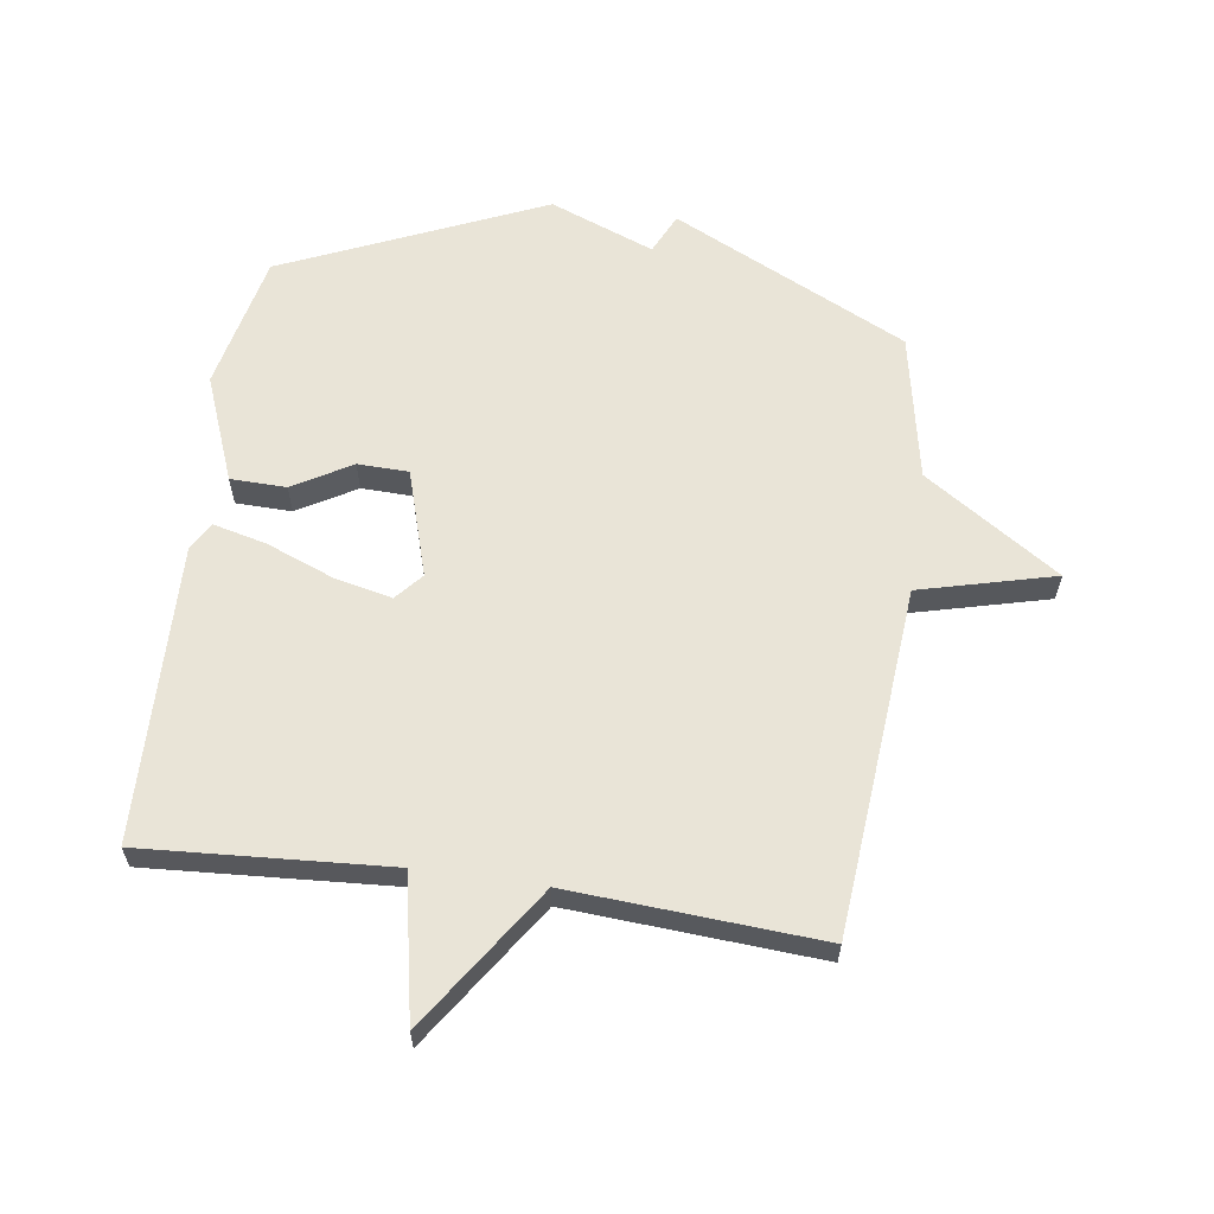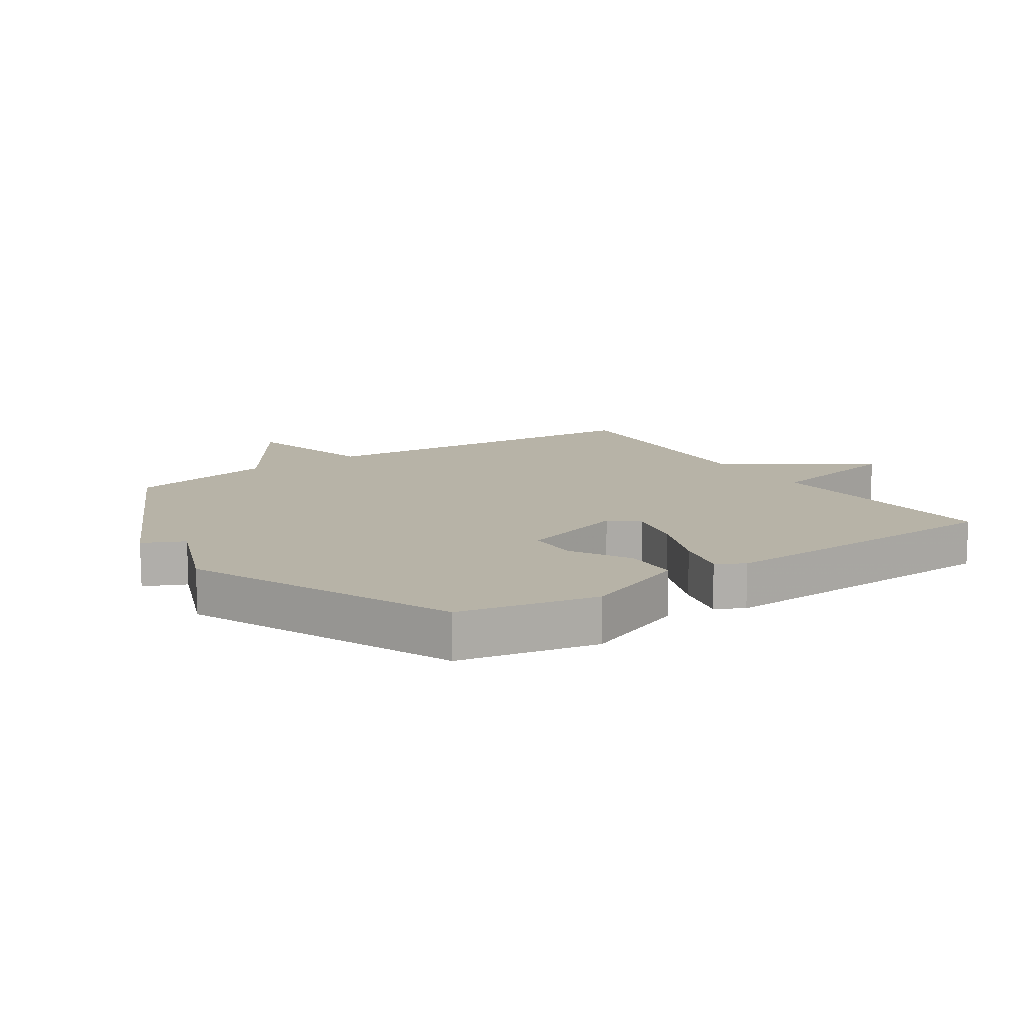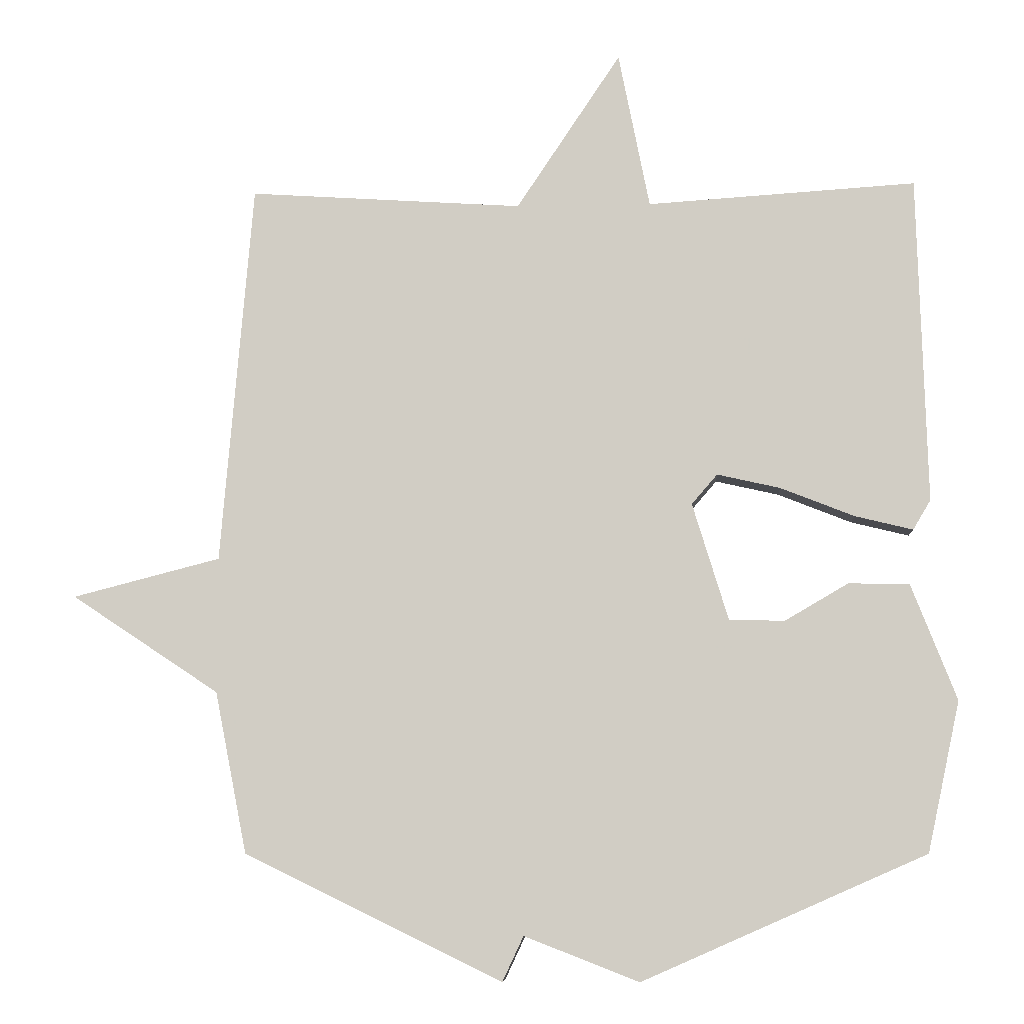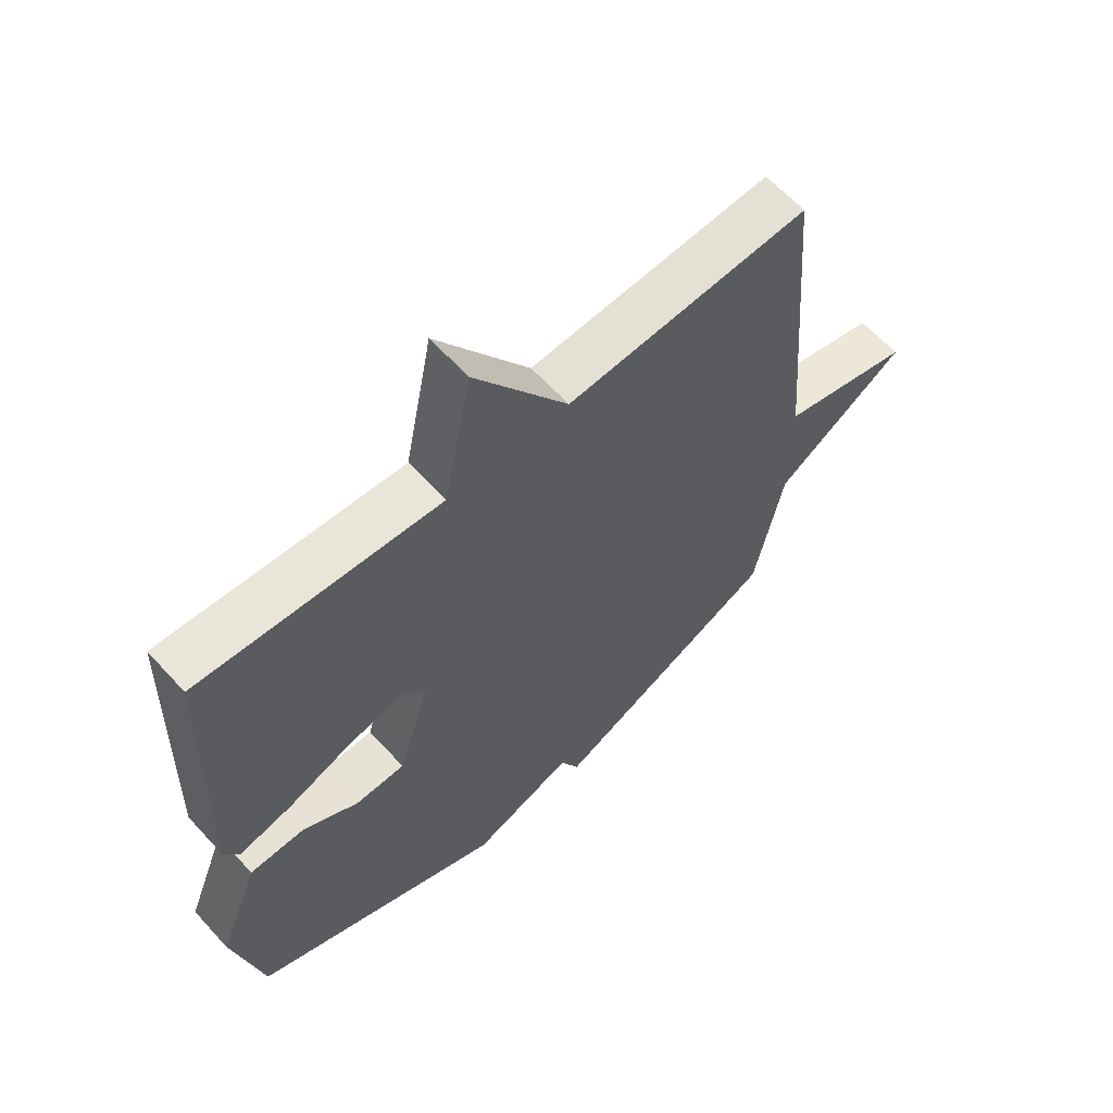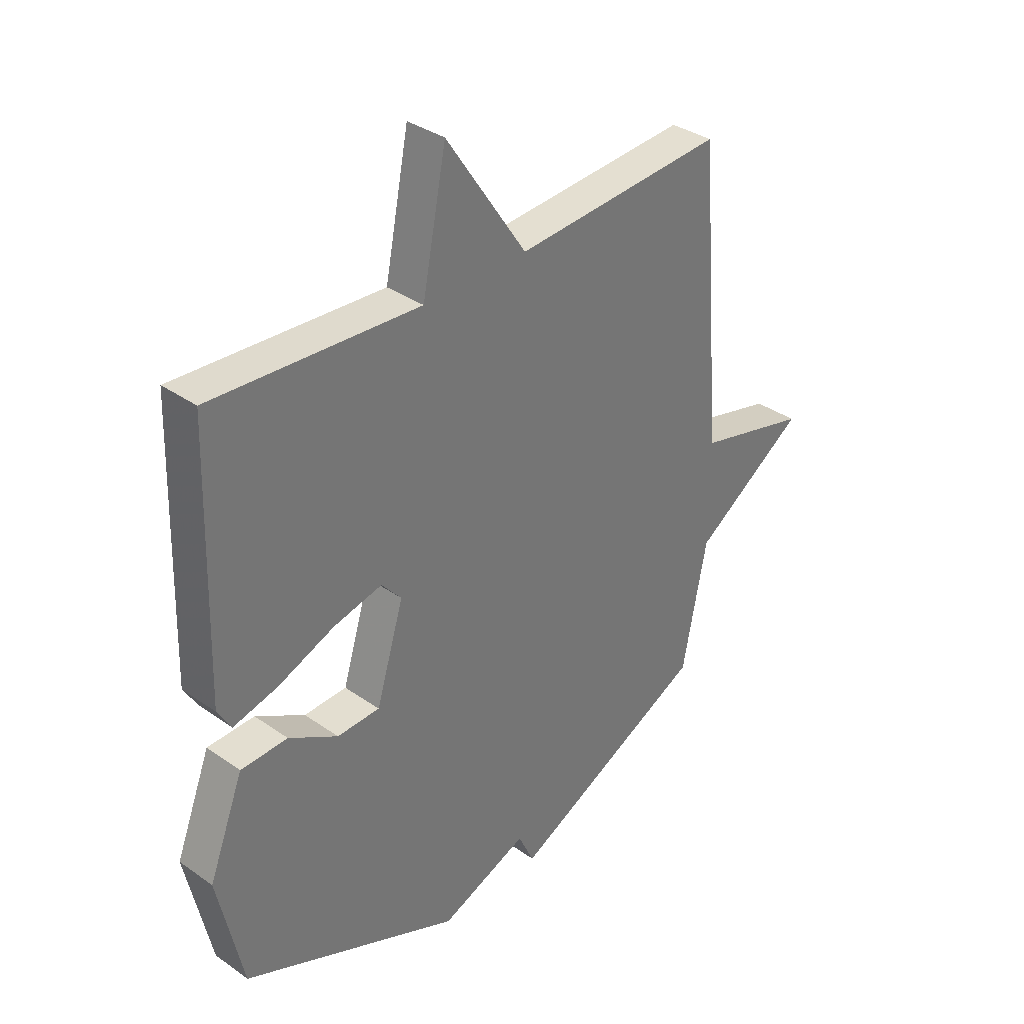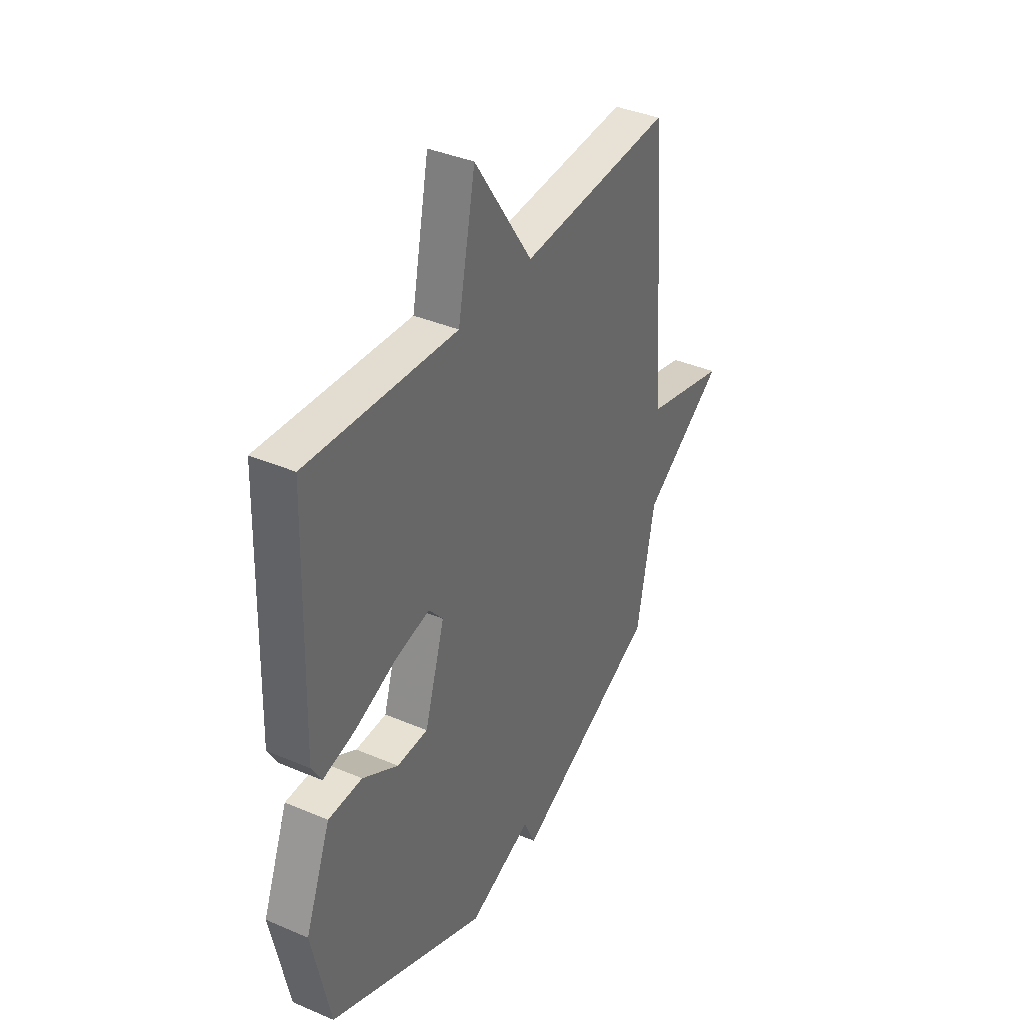
<metadata>
{"format":"obj","ext":"obj","renderer":"f3d","projection":"perspective","resolution":1024,"background":"white","views":[{"elev":61.2,"azim":8.2,"up":"+Y"},{"elev":12.6,"azim":-124.0,"up":"+Y"},{"elev":-7.8,"azim":-176.6,"up":"+Z"},{"elev":62.2,"azim":-42.2,"up":"+Z"},{"elev":35.1,"azim":-47.0,"up":"+Z"},{"elev":37.9,"azim":-61.4,"up":"+Z"}]}
</metadata>
<code>
v 0.5 0.07 0.5
v 0.547 0.07 -0.062
v 0.764 0.07 -0.118
v 0.547 0.07 -0.262
v 0.5 0.07 -0.5
v 0.12 0.07 -0.685
v 0.089 0.07 -0.619
v -0.08 0.07 -0.685
v -0.5 0.07 -0.5
v -0.548 0.07 -0.278
v -0.481 0.07 -0.107
v -0.391 0.07 -0.105
v -0.297 0.07 -0.16
v -0.215 0.07 -0.158
v -0.162 0.07 0.015
v -0.2 0.07 0.059
v -0.293 0.07 0.038
v -0.402 0.07 -0.005
v -0.488 0.07 -0.026
v -0.514 0.07 0.018
v -0.5 0.07 0.5
v -0.103 0.07 0.474
v -0.057 0.07 0.705
v 0.097 0.07 0.474
v 0.5 0 0.5
v 0.547 0 -0.062
v 0.764 0 -0.118
v 0.547 0 -0.262
v 0.5 0 -0.5
v 0.12 0 -0.685
v 0.089 0 -0.619
v -0.08 0 -0.685
v -0.5 0 -0.5
v -0.548 0 -0.278
v -0.481 0 -0.107
v -0.391 0 -0.105
v -0.297 0 -0.16
v -0.215 0 -0.158
v -0.162 0 0.015
v -0.2 0 0.059
v -0.293 0 0.038
v -0.402 0 -0.005
v -0.488 0 -0.026
v -0.514 0 0.018
v -0.5 0 0.5
v -0.103 0 0.474
v -0.057 0 0.705
v 0.097 0 0.474
f 22 23 24
f 20 21 22
f 19 20 22
f 18 19 22
f 17 18 22
f 16 17 22 24
f 24 1 2
f 16 24 2
f 15 16 2
f 11 12 13
f 10 11 13
f 9 10 13
f 8 9 13
f 7 8 13
f 7 13 14
f 4 5 6 7
f 14 15 2
f 7 14 2
f 4 7 2
f 2 3 4
f 48 47 46
f 46 45 44
f 46 44 43
f 46 43 42
f 46 42 41
f 48 46 41 40
f 26 25 48
f 26 48 40
f 26 40 39
f 37 36 35
f 37 35 34
f 37 34 33
f 37 33 32
f 37 32 31
f 38 37 31
f 31 30 29 28
f 26 39 38
f 26 38 31
f 26 31 28
f 28 27 26
f 1 25 26 2
f 2 26 27 3
f 3 27 28 4
f 4 28 29 5
f 5 29 30 6
f 6 30 31 7
f 7 31 32 8
f 8 32 33 9
f 9 33 34 10
f 10 34 35 11
f 11 35 36 12
f 12 36 37 13
f 13 37 38 14
f 14 38 39 15
f 15 39 40 16
f 16 40 41 17
f 17 41 42 18
f 18 42 43 19
f 19 43 44 20
f 20 44 45 21
f 21 45 46 22
f 22 46 47 23
f 23 47 48 24
f 24 48 25 1

</code>
